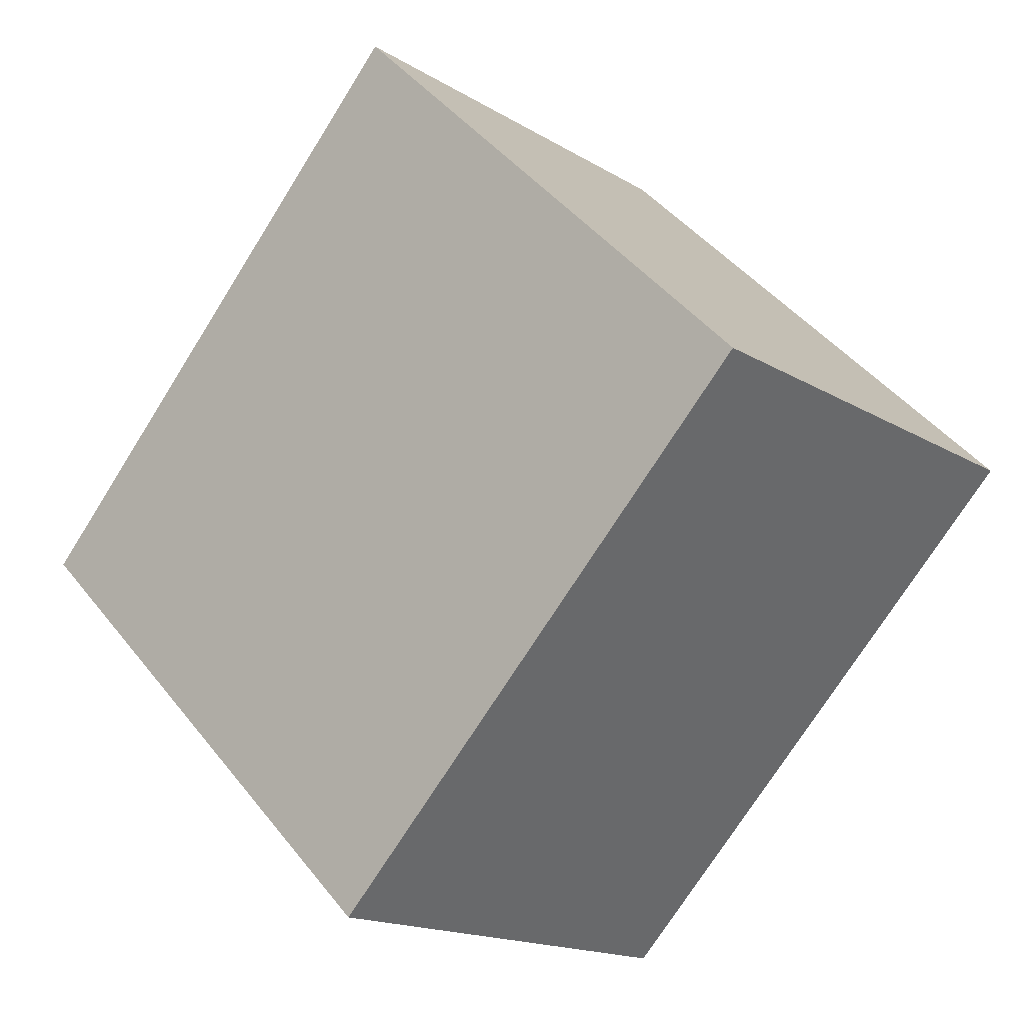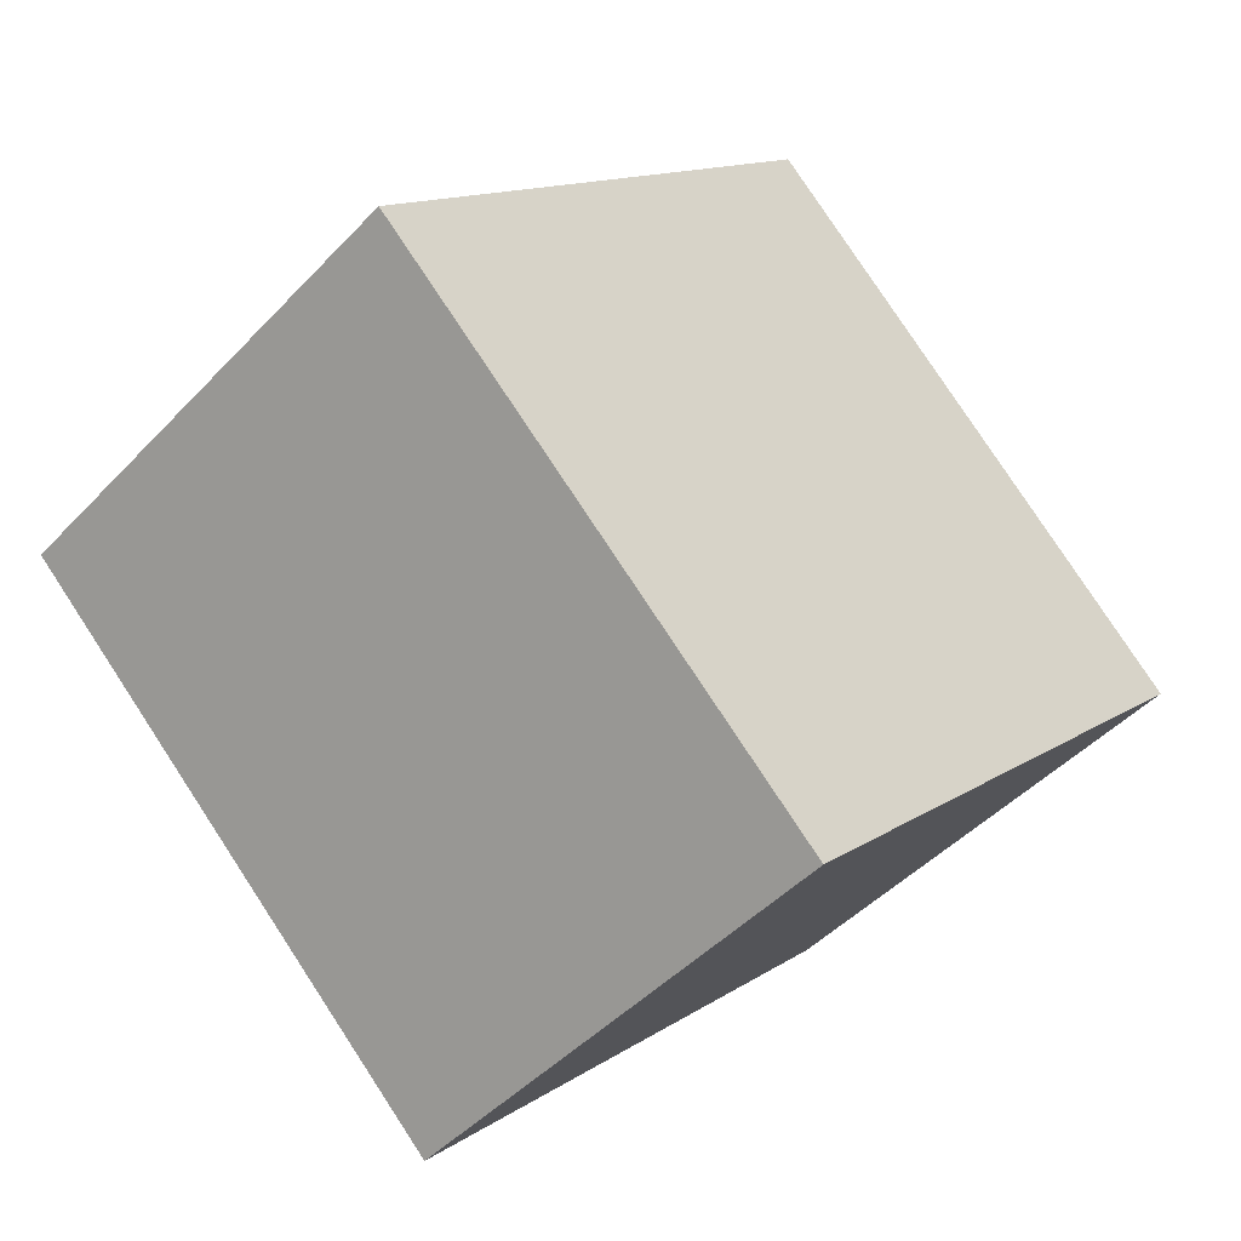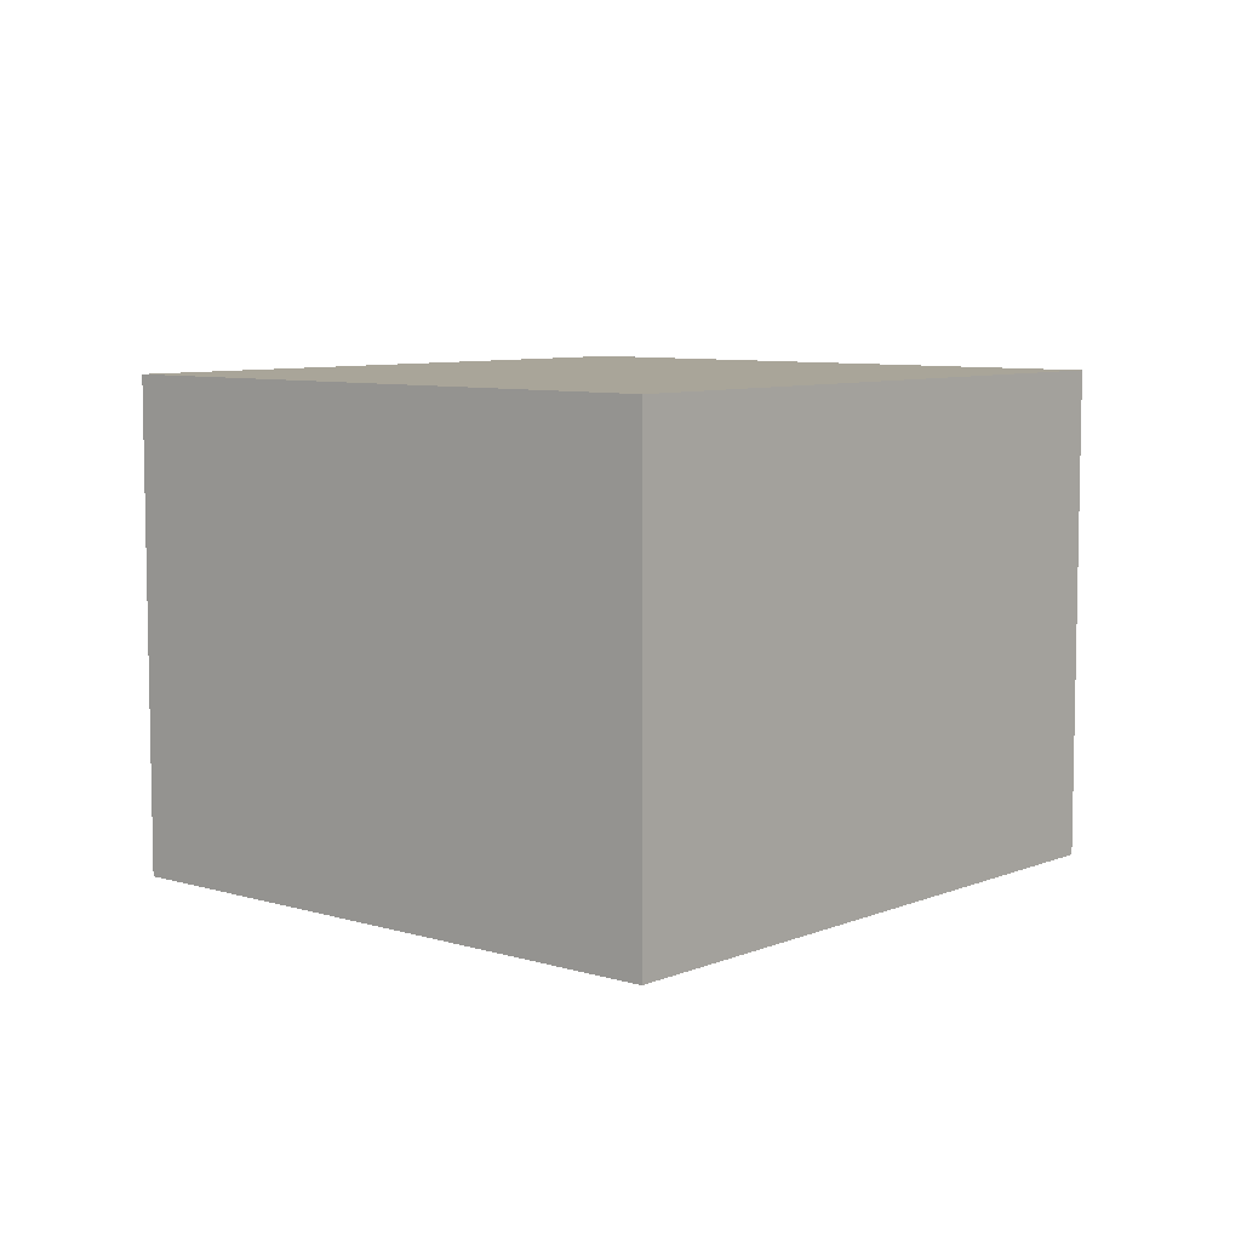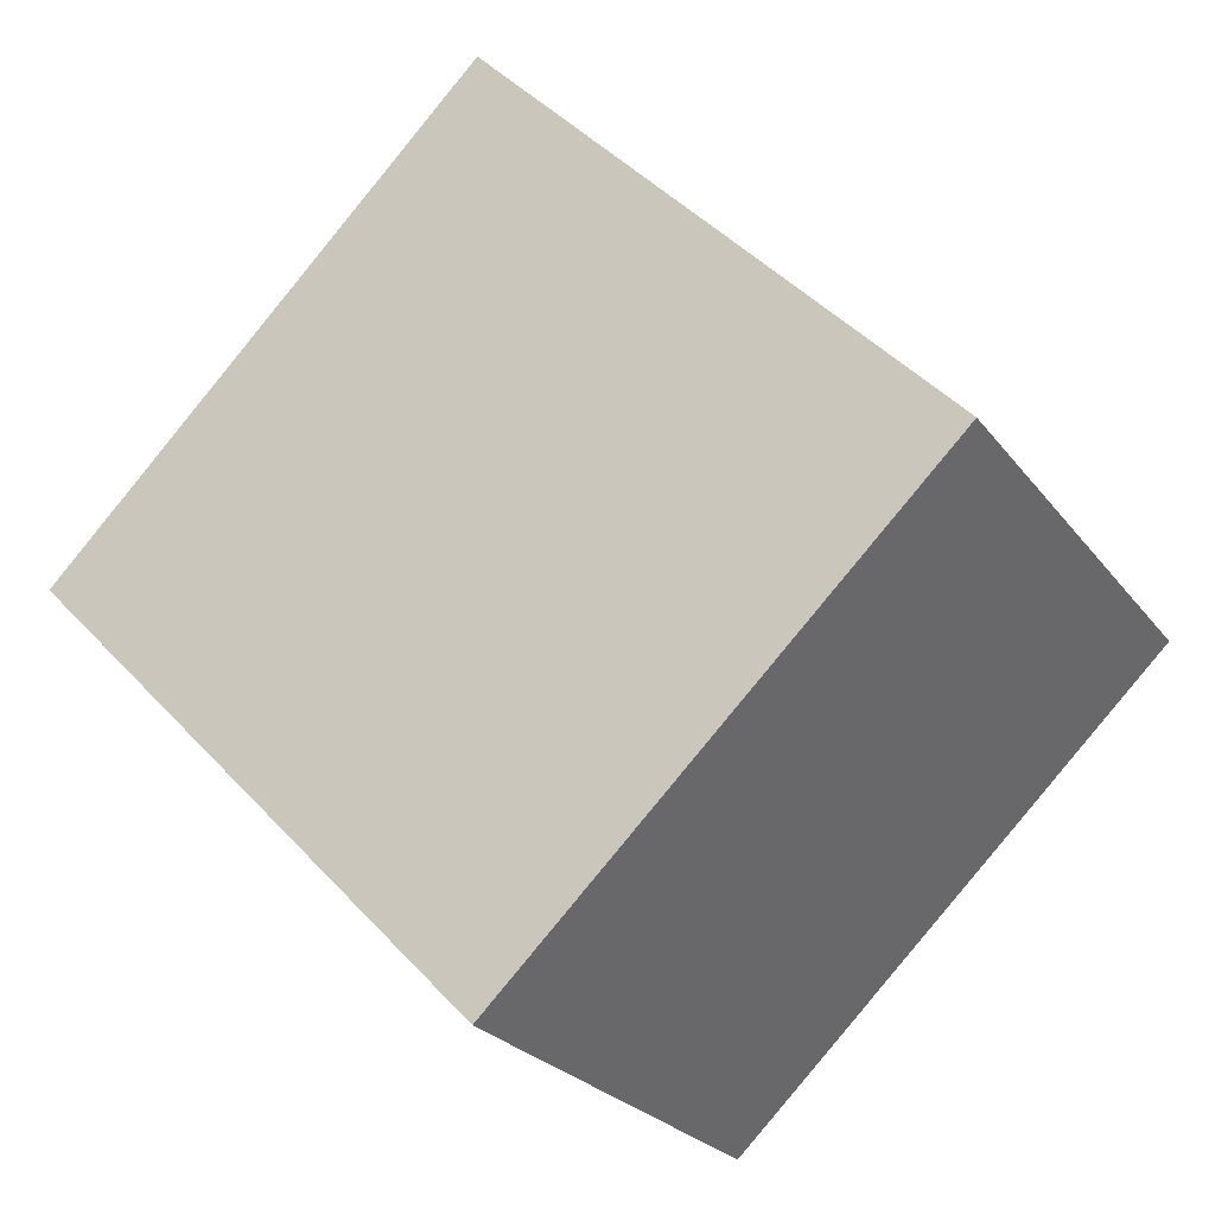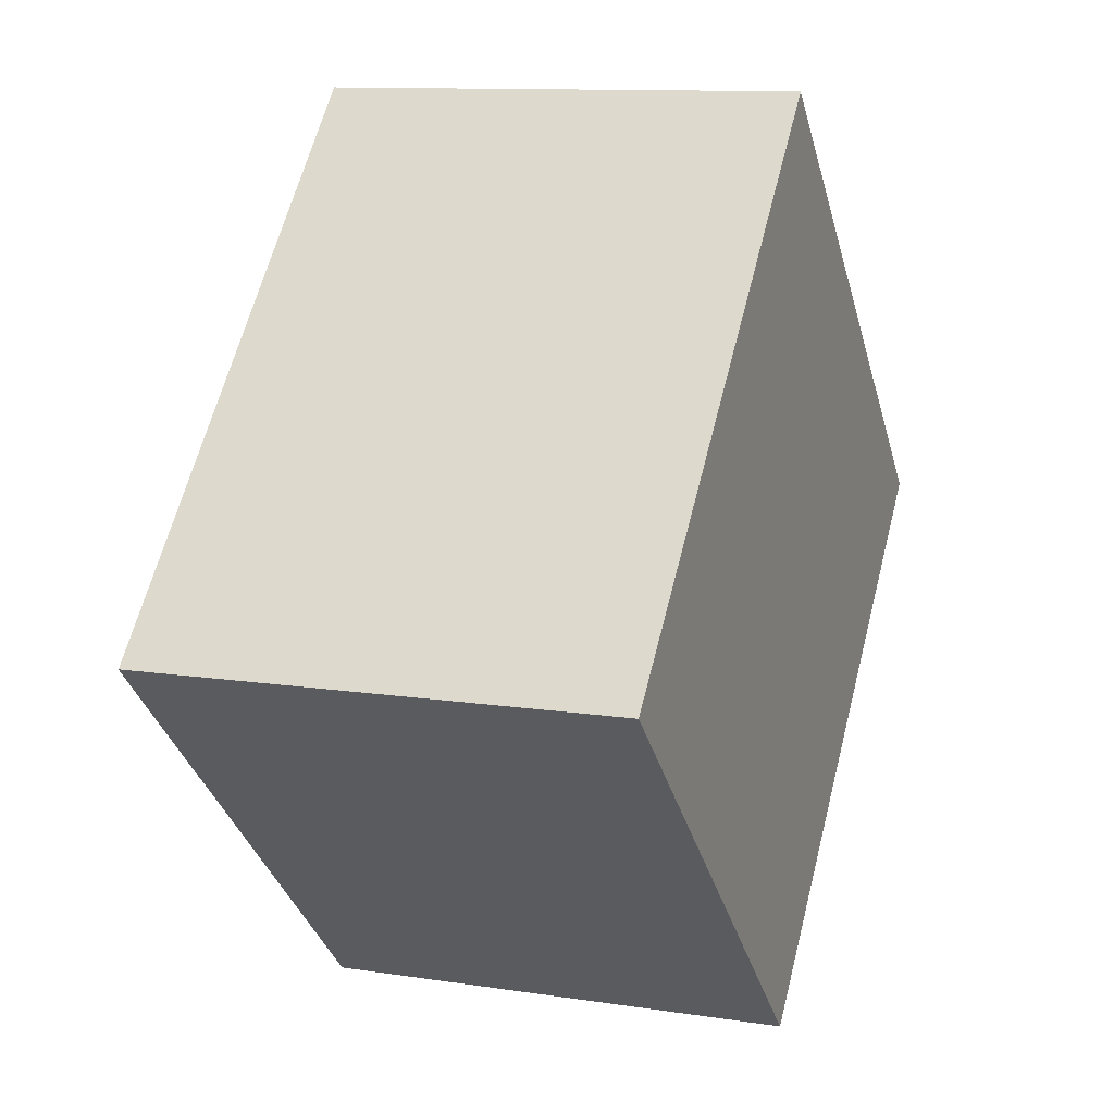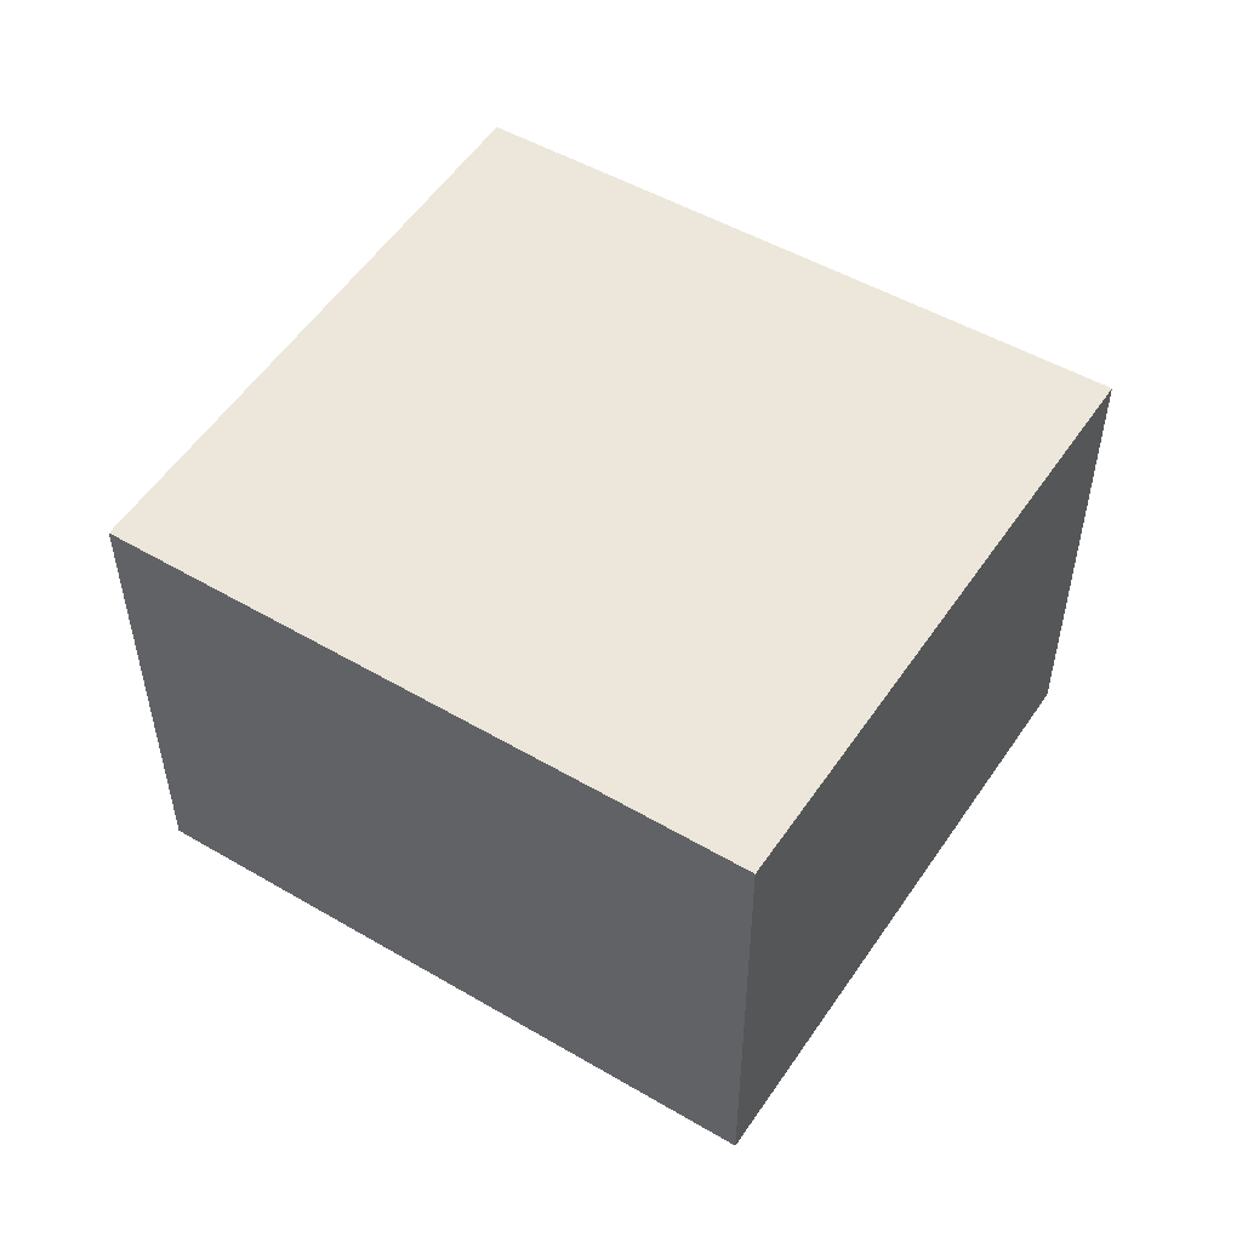
<metadata>
{"format":"obj","ext":"obj","renderer":"f3d","projection":"perspective","resolution":1024,"background":"white","views":[{"elev":-16.3,"azim":-141.0,"up":"+Z"},{"elev":-46.4,"azim":139.6,"up":"+Z"},{"elev":7.4,"azim":176.9,"up":"+Y"},{"elev":-24.8,"azim":27.8,"up":"+Z"},{"elev":11.3,"azim":110.6,"up":"+Z"},{"elev":52.7,"azim":-101.7,"up":"+Y"}]}
</metadata>
<code>
v  6.44e-05 3.025 -9.585e-05
v  5.677 3.025 -0.311
v  2.886 3.025 -2.992
v  2.789 3.025 2.783
v  0 0 0
v  2.789 -1.704e-16 2.783
v  5.677 1.904e-17 -0.3109
v  2.886 1.832e-16 -2.992
g defaultobject
f 1 2 3
f 2 1 4
f 4 5 6
f 5 4 1
f 7 4 6
f 4 7 2
f 8 2 7
f 2 8 3
f 1 8 5
f 8 1 3
f 5 7 6
f 7 5 8

</code>
